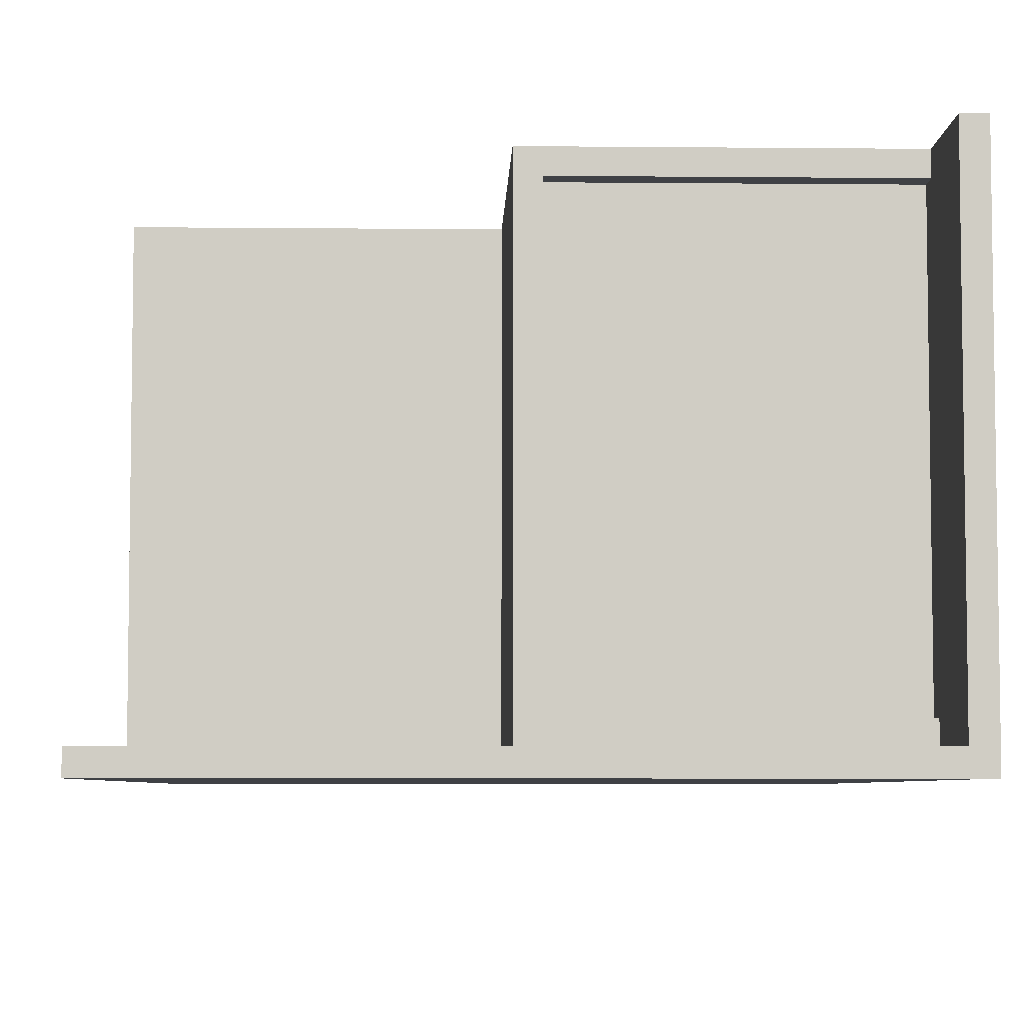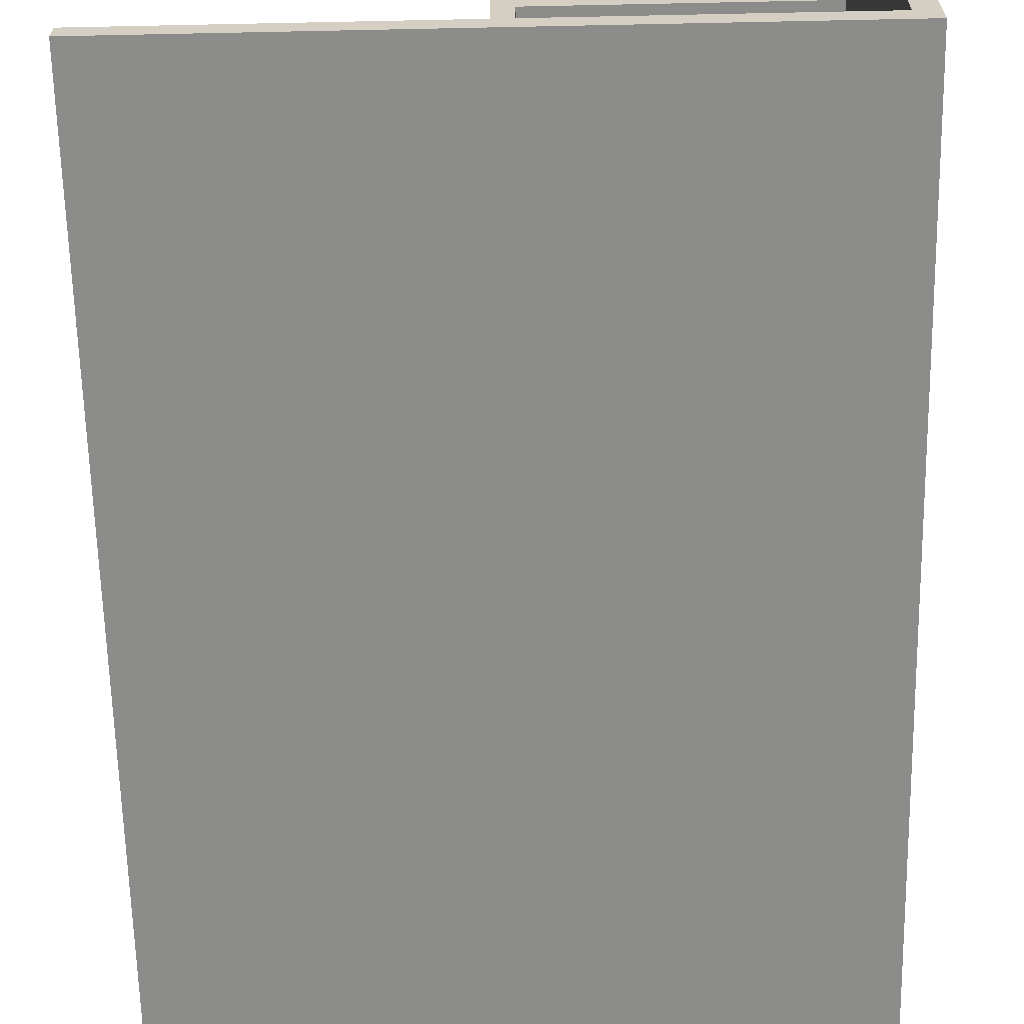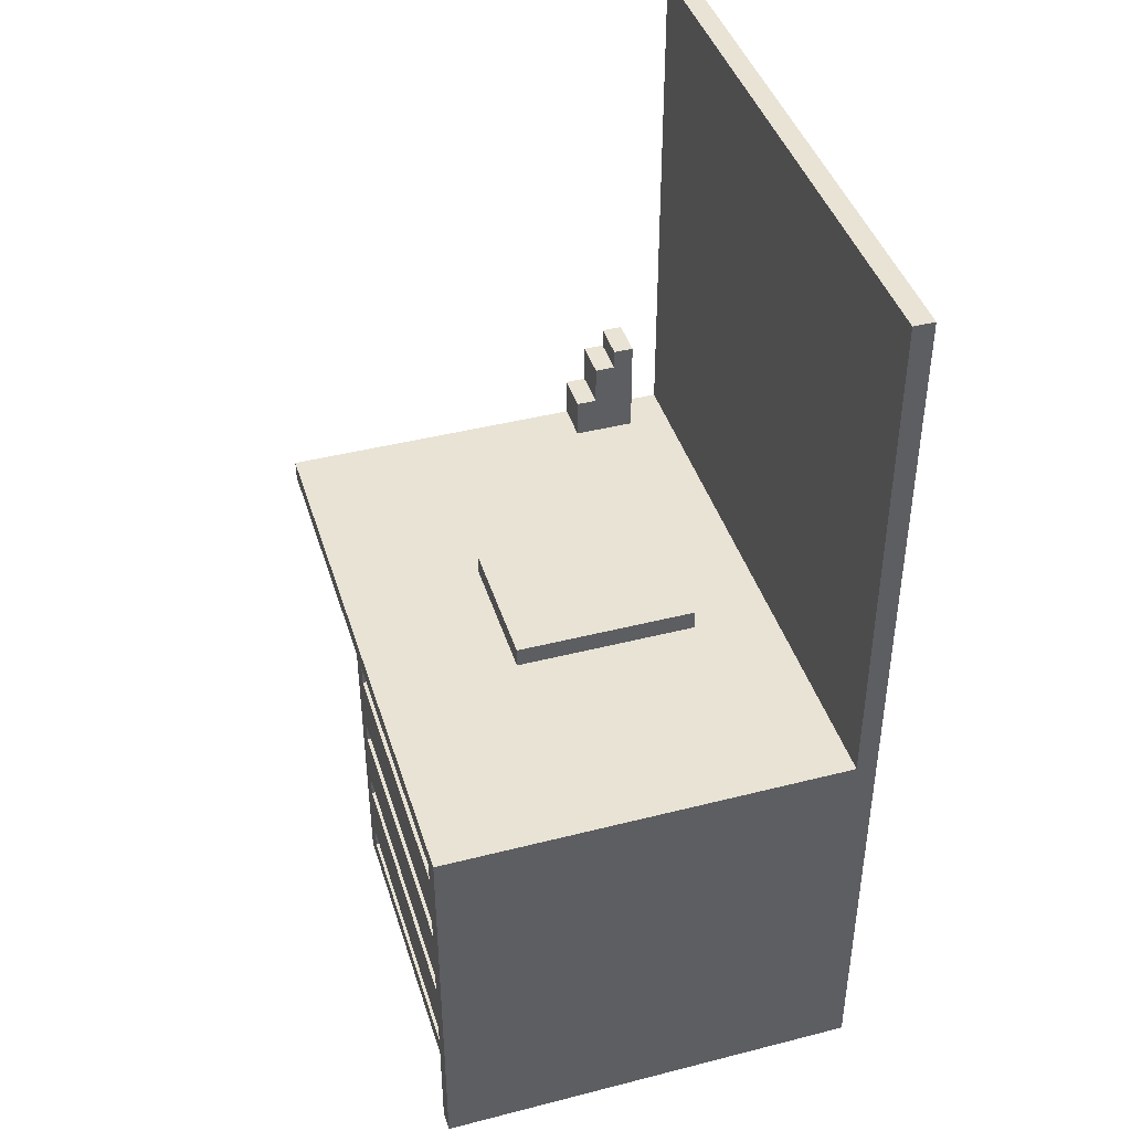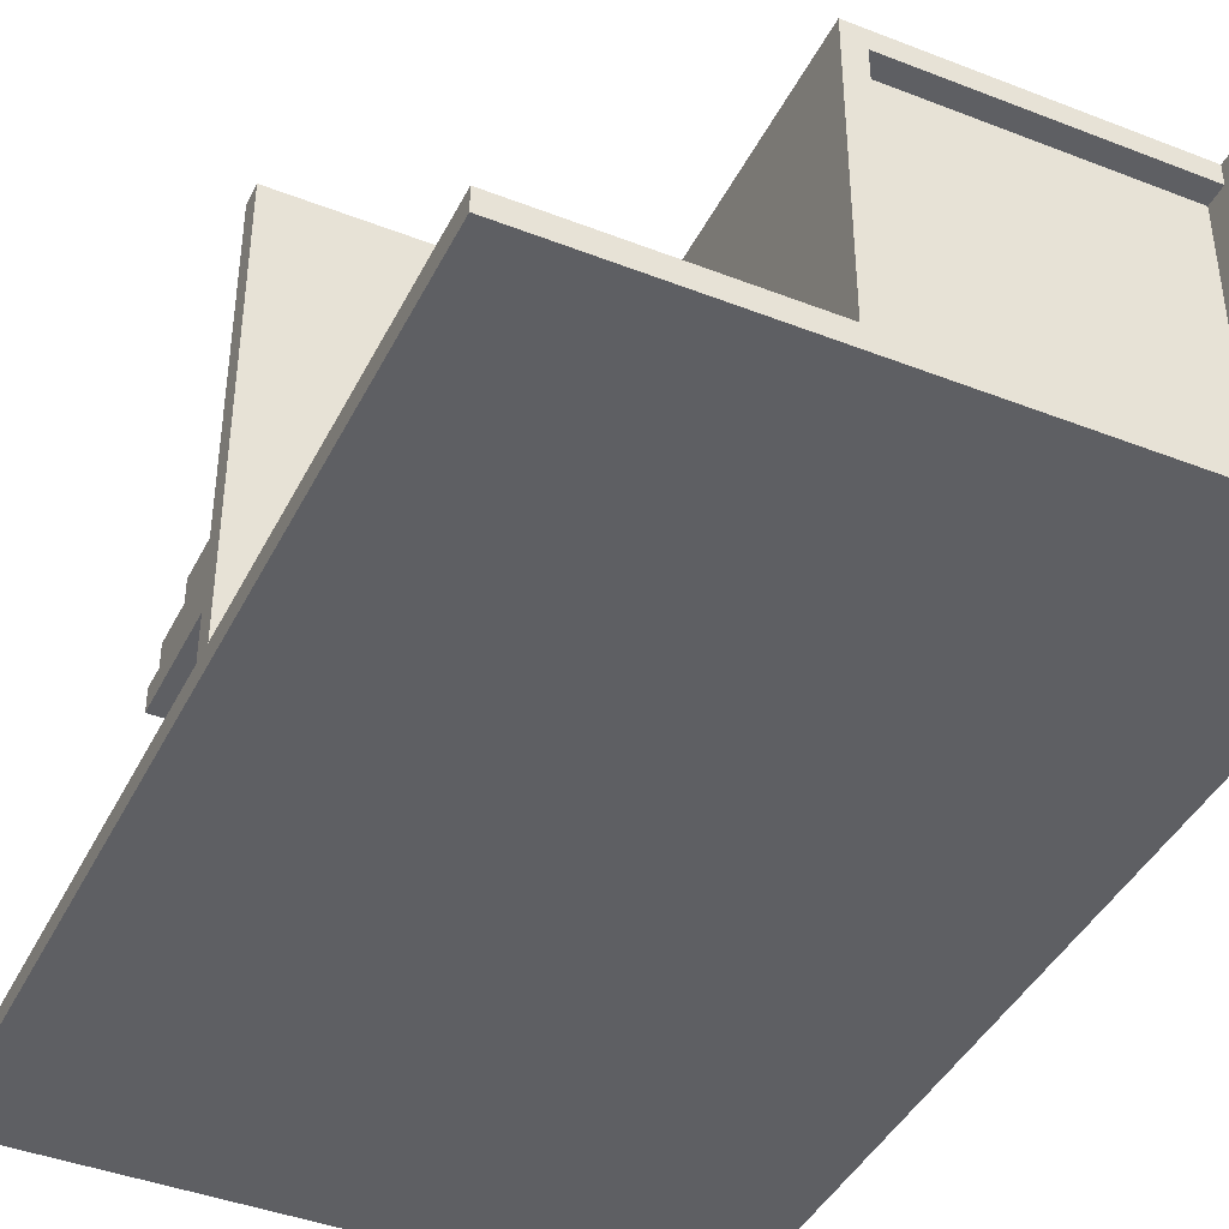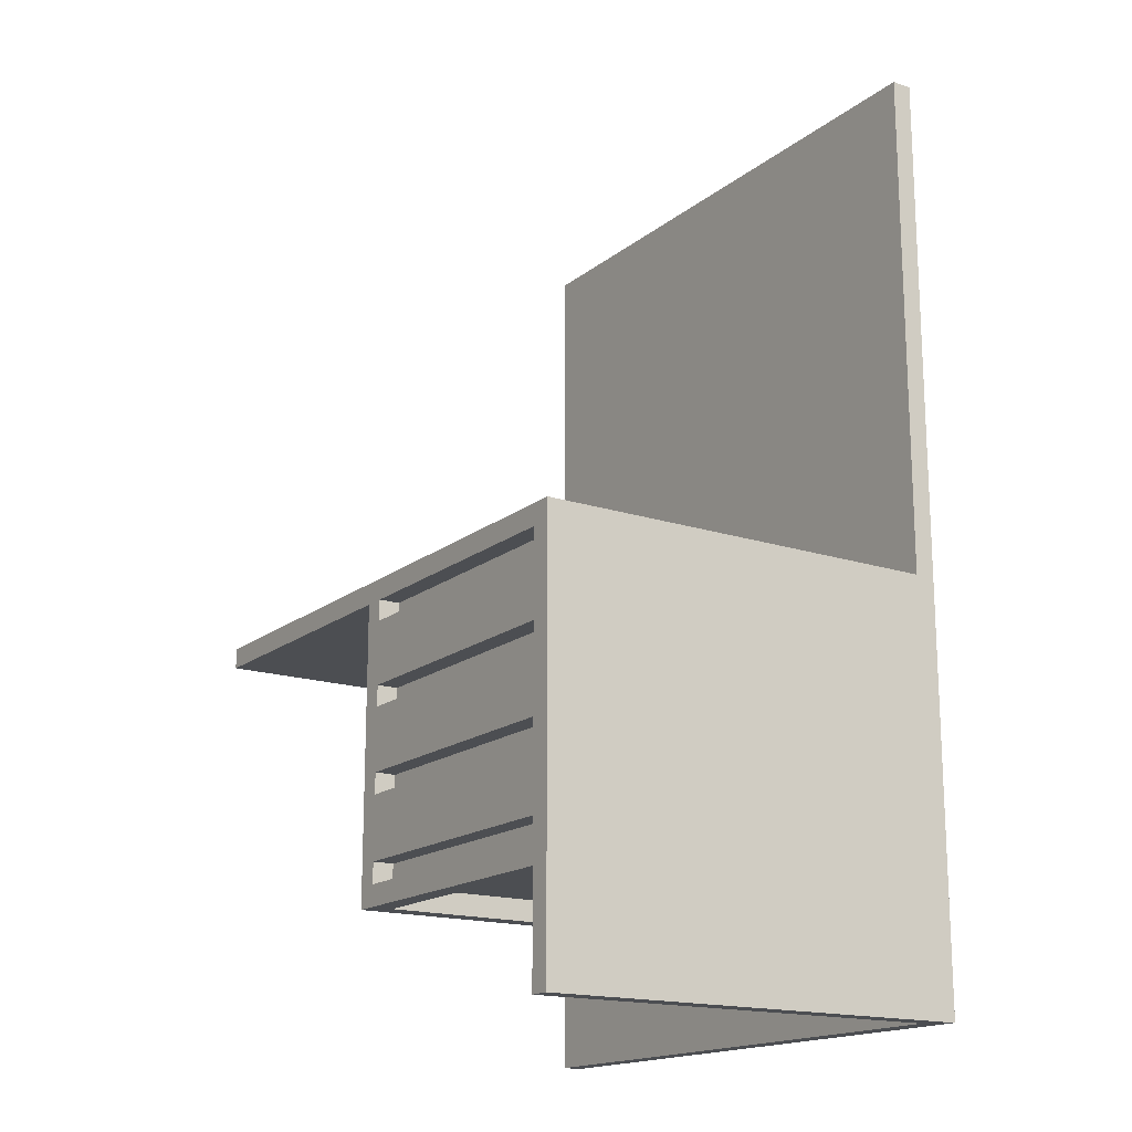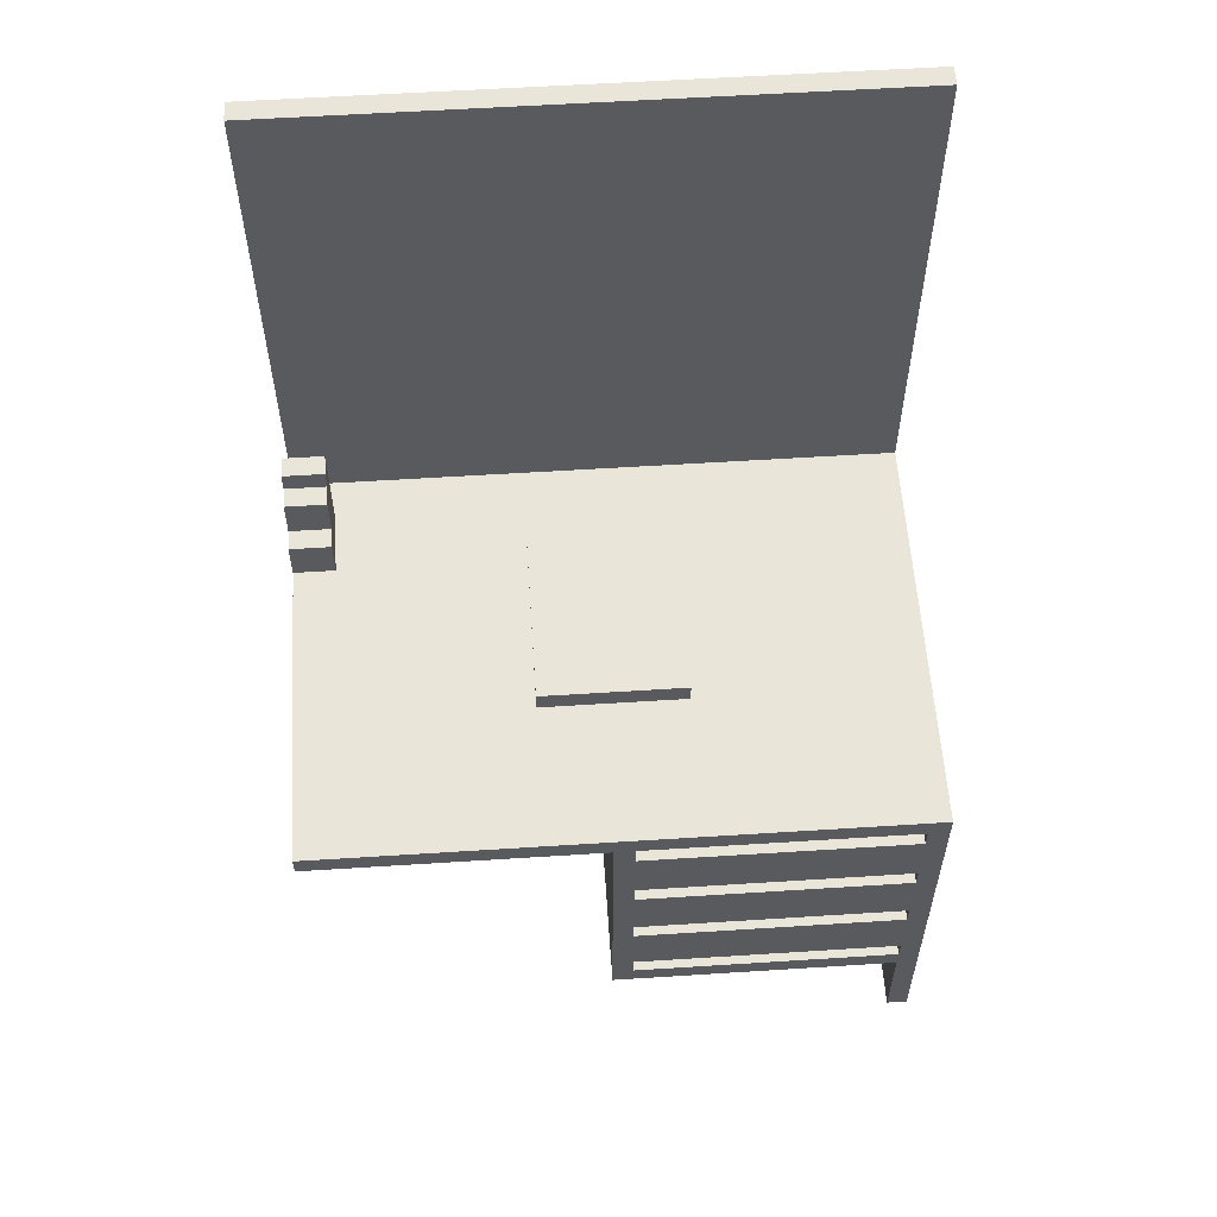
<metadata>
{"format":"obj","ext":"obj","renderer":"f3d","projection":"perspective","resolution":1024,"background":"white","views":[{"elev":-5.7,"azim":-1.7,"up":"+Z"},{"elev":-64.1,"azim":1.2,"up":"+Z"},{"elev":42.3,"azim":73.0,"up":"+Y"},{"elev":-42.0,"azim":-25.1,"up":"+Z"},{"elev":-17.0,"azim":56.5,"up":"+Y"},{"elev":58.0,"azim":-3.8,"up":"+Y"}]}
</metadata>
<code>
o
v -1.4 0 -1
v -1.4 0 -1.1
v -1.4 0.1 -1
v -1.4 0.1 -1.1
v -1.4 1.9 1
v -1.4 1.9 0.9
v -1.4 1.9 -0.9
v -1.4 1.9 -1
v -1.4 2 1
v -1.4 2 0.9
v -1.4 2 -0.5
v -1.4 2 -0.8
v -1.4 2 -0.9
v -1.4 2 -1
v -1.4 2.1 -0.5
v -1.4 2.1 -0.6
v -1.4 2.1 -0.8
v -1.4 2.2 -0.5
v -1.4 2.2 -0.6
v -1.4 2.2 -0.7
v -1.4 2.4 -0.6
v -1.4 2.4 -0.7
v -1.4 2.5 -0.7
v -1.4 2.5 -0.8
v -1.4 4.4 -1
v -1.4 4.4 -1.1
v -1.4 4.5 -1
v -1.4 4.5 -1.1
v -0.3 2 0.3
v -0.3 2 -0.6
v -0.3 2.1 0.3
v -0.3 2.1 -0.6
v 0 0.5 1
v 0 0.5 -1
v 0 0.6 0.9
v 0 0.6 -0.9
v 0 1.9 1
v 0 1.9 0.9
v 0 1.9 -0.9
v 0 1.9 -1
v 1.4 0 1
v 1.4 0 -1
v 1.4 0.1 0.9
v 1.4 0.1 -0.9
v 1.4 0.1 -1
v 1.4 0.5 1
v 1.4 0.5 0.9
v 1.4 0.5 -0.9
v 1.4 0.5 -1
v 1.4 0.6 1
v 1.4 0.6 0.9
v 1.4 0.6 -0.9
v 1.4 0.7 1
v 1.4 0.7 0.9
v 1.4 1 1
v 1.4 1 0.9
v 1.4 1.1 1
v 1.4 1.1 0.9
v 1.4 1.4 1
v 1.4 1.4 0.9
v 1.4 1.5 1
v 1.4 1.5 0.9
v 1.4 1.8 1
v 1.4 1.8 0.9
v 1.4 1.9 1
v 1.4 1.9 0.9
v -1.2 2 -0.5
v -1.2 2 -0.8
v -1.2 2.1 -0.5
v -1.2 2.1 -0.8
v -1.2 2.2 -0.5
v -1.2 2.2 -0.6
v -1.2 2.4 -0.6
v -1.2 2.4 -0.7
v -1.2 2.5 -0.7
v -1.2 2.5 -0.8
v 0.1 0.5 0.9
v 0.1 0.5 -0.9
v 0.1 0.6 1
v 0.1 0.6 0.9
v 0.1 0.6 -0.9
v 0.1 0.7 1
v 0.1 0.7 0.9
v 0.1 1 1
v 0.1 1 0.9
v 0.1 1.1 1
v 0.1 1.1 0.9
v 0.1 1.4 1
v 0.1 1.4 0.9
v 0.1 1.5 1
v 0.1 1.5 0.9
v 0.1 1.8 1
v 0.1 1.8 0.9
v 0.1 1.9 1
v 0.1 1.9 0.9
v 0.4 2 0.3
v 0.4 2 -0.6
v 0.4 2.1 0.3
v 0.4 2.1 -0.6
v 1.5 0 1
v 1.5 0 -1
v 1.5 0 -1.1
v 1.5 0.1 0.9
v 1.5 0.1 -0.9
v 1.5 1.9 0.9
v 1.5 1.9 -0.9
v 1.5 2 1
v 1.5 2 -1
v 1.5 4.5 -1
v 1.5 4.5 -1.1
v -1.4 1.9 1
v -1.4 2 1
v 0 0.5 1
v 0 1.9 1
v 0.1 0.6 1
v 0.1 0.7 1
v 0.1 1 1
v 0.1 1.1 1
v 0.1 1.4 1
v 0.1 1.5 1
v 0.1 1.8 1
v 0.1 1.9 1
v 1.4 0 1
v 1.4 0.5 1
v 1.4 0.6 1
v 1.4 0.7 1
v 1.4 1 1
v 1.4 1.1 1
v 1.4 1.4 1
v 1.4 1.5 1
v 1.4 1.8 1
v 1.4 1.9 1
v 1.5 0 1
v 1.5 2 1
v 0.1 0.6 0.9
v 0.1 0.7 0.9
v 0.1 1 0.9
v 0.1 1.1 0.9
v 0.1 1.4 0.9
v 0.1 1.5 0.9
v 0.1 1.8 0.9
v 0.1 1.9 0.9
v 1.4 0.6 0.9
v 1.4 0.7 0.9
v 1.4 1 0.9
v 1.4 1.1 0.9
v 1.4 1.4 0.9
v 1.4 1.5 0.9
v 1.4 1.8 0.9
v 1.4 1.9 0.9
v -0.3 2 0.3
v -0.3 2.1 0.3
v 0.4 2 0.3
v 0.4 2.1 0.3
v -1.4 2 -0.5
v -1.4 2.1 -0.5
v -1.4 2.2 -0.5
v -1.3 2.1 -0.5
v -1.3 2.2 -0.5
v -1.2 2 -0.5
v -1.2 2.1 -0.5
v -1.2 2.2 -0.5
v -1.4 2.2 -0.6
v -1.4 2.4 -0.6
v -1.3 2.2 -0.6
v -1.3 2.4 -0.6
v -1.2 2.2 -0.6
v -1.2 2.4 -0.6
v -1.4 2.4 -0.7
v -1.4 2.5 -0.7
v -1.3 2.4 -0.7
v -1.2 2.4 -0.7
v -1.2 2.5 -0.7
v 0.1 0.5 -0.9
v 0.1 0.6 -0.9
v 1.4 0.5 -0.9
v 1.4 0.6 -0.9
v -1.4 0 -1
v -1.4 0.1 -1
v -1.4 1.9 -1
v -1.4 2 -1
v -1.4 4.4 -1
v -1.4 4.5 -1
v -1 0.1 -1
v -1 1.9 -1
v -1 2 -1
v -1 4.4 -1
v -0.9 0.1 -1
v -0.9 1.9 -1
v -0.9 2 -1
v -0.9 4.4 -1
v 0 0.5 -1
v 0 1.9 -1
v 1.4 0 -1
v 1.4 0.1 -1
v 1.4 0.5 -1
v 1.4 2 -1
v 1.4 4.4 -1
v 1.5 2 -1
v 1.5 4.5 -1
v 0.1 0.5 0.9
v 0.1 0.6 0.9
v 1.4 0.5 0.9
v 1.4 0.6 0.9
v -0.3 2 -0.6
v -0.3 2.1 -0.6
v 0.4 2 -0.6
v 0.4 2.1 -0.6
v -1.4 2 -0.8
v -1.4 2.1 -0.8
v -1.4 2.5 -0.8
v -1.2 2 -0.8
v -1.2 2.1 -0.8
v -1.2 2.5 -0.8
v -1.4 0 -1.1
v -1.4 0.1 -1.1
v -1.4 4.4 -1.1
v -1.4 4.5 -1.1
v -1 0.1 -1.1
v -1 4.4 -1.1
v -0.9 0.1 -1.1
v -0.9 4.4 -1.1
v 1.4 0.1 -1.1
v 1.4 4.4 -1.1
v 1.5 0 -1.1
v 1.5 4.5 -1.1
v 1.4 0 1
v 1.5 0 1
v -1.4 0 -1
v 1.4 0 -1
v 1.5 0 -1
v -1.4 0 -1.1
v 1.5 0 -1.1
v 0 0.5 1
v 1.4 0.5 1
v 0.1 0.5 0.9
v 1.4 0.5 0.9
v 0.1 0.5 -0.9
v 1.4 0.5 -0.9
v 0 0.5 -1
v 1.4 0.5 -1
v 0.1 0.6 0.9
v 1.4 0.6 0.9
v 0.1 0.6 -0.9
v 1.4 0.6 -0.9
v 0.1 0.7 1
v 1.4 0.7 1
v 0.1 0.7 0.9
v 1.4 0.7 0.9
v 0.1 1.1 1
v 1.4 1.1 1
v 0.1 1.1 0.9
v 1.4 1.1 0.9
v 0.1 1.5 1
v 1.4 1.5 1
v 0.1 1.5 0.9
v 1.4 1.5 0.9
v -1.4 1.9 1
v 0 1.9 1
v 0.1 1.9 1
v 1.4 1.9 1
v -1.4 1.9 0.9
v 0 1.9 0.9
v 0.1 1.9 0.9
v 1.4 1.9 0.9
v -1.4 1.9 -0.9
v 0 1.9 -0.9
v -1.4 1.9 -1
v -1 1.9 -1
v -0.9 1.9 -1
v 0 1.9 -1
v 0.1 0.6 1
v 1.4 0.6 1
v 0.1 0.6 0.9
v 1.4 0.6 0.9
v 0.1 1 1
v 1.4 1 1
v 0.1 1 0.9
v 1.4 1 0.9
v 0.1 1.4 1
v 1.4 1.4 1
v 0.1 1.4 0.9
v 1.4 1.4 0.9
v 0.1 1.8 1
v 1.4 1.8 1
v 0.1 1.8 0.9
v 1.4 1.8 0.9
v -1.4 2 1
v 1.5 2 1
v -1.4 2 0.9
v 1.4 2 0.9
v -0.3 2 0.3
v 0.4 2 0.3
v -1.4 2 -0.5
v -1.2 2 -0.5
v -0.3 2 -0.6
v 0.4 2 -0.6
v -1.4 2 -0.8
v -1.2 2 -0.8
v -1.4 2 -0.9
v 1.4 2 -0.9
v -1.4 2 -1
v -1 2 -1
v -0.9 2 -1
v 1.4 2 -1
v 1.5 2 -1
v -0.3 2.1 0.3
v 0.4 2.1 0.3
v -0.3 2.1 -0.6
v 0.4 2.1 -0.6
v -1.4 2.2 -0.5
v -1.3 2.2 -0.5
v -1.2 2.2 -0.5
v -1.4 2.2 -0.6
v -1.3 2.2 -0.6
v -1.2 2.2 -0.6
v -1.4 2.4 -0.6
v -1.3 2.4 -0.6
v -1.2 2.4 -0.6
v -1.4 2.4 -0.7
v -1.3 2.4 -0.7
v -1.2 2.4 -0.7
v -1.4 2.5 -0.7
v -1.2 2.5 -0.7
v -1.4 2.5 -0.8
v -1.2 2.5 -0.8
v -1.4 4.5 -1
v 1.5 4.5 -1
v -1.4 4.5 -1.1
v 1.5 4.5 -1.1
f 3 2 1
f 4 2 3
f 8 4 3
f 9 6 5
f 10 7 6
f 10 6 9
f 11 7 10
f 12 7 11
f 13 8 7
f 13 7 12
f 14 4 8
f 14 8 13
f 15 12 11
f 16 12 15
f 17 12 16
f 18 16 15
f 19 17 16
f 19 16 18
f 20 17 19
f 21 20 19
f 22 17 20
f 22 20 21
f 23 17 22
f 24 17 23
f 25 4 14
f 26 4 25
f 27 26 25
f 28 26 27
f 31 30 29
f 32 30 31
f 35 34 33
f 36 34 35
f 37 35 33
f 38 36 35
f 38 35 37
f 39 34 36
f 39 36 38
f 40 34 39
f 43 42 41
f 44 42 43
f 45 42 44
f 46 43 41
f 47 44 43
f 47 43 46
f 48 45 44
f 48 44 47
f 49 45 48
f 51 48 47
f 52 48 51
f 53 51 50
f 54 51 53
f 57 56 55
f 58 56 57
f 61 60 59
f 62 60 61
f 65 64 63
f 66 64 65
f 67 68 69
f 69 68 70
f 69 70 71
f 71 70 72
f 72 70 73
f 73 70 74
f 74 70 75
f 75 70 76
f 77 78 80
f 80 78 81
f 79 80 82
f 82 80 83
f 84 85 86
f 86 85 87
f 88 89 90
f 90 89 91
f 92 93 94
f 94 93 95
f 96 97 98
f 98 97 99
f 100 101 103
f 103 101 104
f 100 103 105
f 103 104 105
f 104 101 106
f 105 104 106
f 100 105 107
f 105 106 107
f 101 102 108
f 107 106 108
f 106 101 108
f 108 102 109
f 109 102 110
f 114 112 111
f 115 114 113
f 116 114 115
f 117 114 116
f 118 114 117
f 119 114 118
f 120 114 119
f 121 114 120
f 122 112 114
f 122 114 121
f 124 115 113
f 125 115 124
f 126 117 116
f 127 117 126
f 128 119 118
f 129 119 128
f 130 121 120
f 131 121 130
f 132 112 122
f 133 129 128
f 133 132 131
f 133 127 126
f 133 131 130
f 133 130 129
f 133 125 124
f 133 128 127
f 133 124 123
f 133 126 125
f 134 112 132
f 134 132 133
f 143 136 135
f 144 136 143
f 145 138 137
f 146 138 145
f 147 140 139
f 148 140 147
f 149 142 141
f 150 142 149
f 153 152 151
f 154 152 153
f 158 156 155
f 158 157 156
f 159 157 158
f 160 158 155
f 161 159 158
f 161 158 160
f 162 159 161
f 165 164 163
f 166 164 165
f 167 166 165
f 168 166 167
f 171 170 169
f 172 170 171
f 173 170 172
f 176 175 174
f 177 175 176
f 184 179 178
f 184 180 179
f 185 180 184
f 186 182 181
f 187 183 182
f 187 182 186
f 188 185 184
f 188 184 178
f 189 185 188
f 190 187 186
f 191 183 187
f 191 187 190
f 192 189 188
f 193 189 192
f 194 188 178
f 195 192 188
f 195 188 194
f 196 192 195
f 197 191 190
f 198 183 191
f 198 191 197
f 199 198 197
f 200 183 198
f 200 198 199
f 201 202 203
f 203 202 204
f 205 206 207
f 207 206 208
f 209 210 212
f 210 211 213
f 212 210 213
f 213 211 214
f 215 216 219
f 216 217 219
f 217 218 220
f 219 217 220
f 215 219 221
f 219 220 221
f 220 218 222
f 221 220 222
f 215 221 223
f 221 222 223
f 222 218 224
f 223 222 224
f 215 223 225
f 223 224 225
f 224 218 226
f 225 224 226
f 230 228 227
f 231 228 230
f 232 230 229
f 232 231 230
f 233 231 232
f 236 235 234
f 237 235 236
f 238 236 234
f 240 238 234
f 240 239 238
f 241 239 240
f 244 243 242
f 245 243 244
f 248 247 246
f 249 247 248
f 252 251 250
f 253 251 252
f 256 255 254
f 257 255 256
f 262 259 258
f 263 259 262
f 264 261 260
f 265 261 264
f 266 263 262
f 267 263 266
f 268 267 266
f 269 267 268
f 270 267 269
f 271 267 270
f 272 273 274
f 274 273 275
f 276 277 278
f 278 277 279
f 280 281 282
f 282 281 283
f 284 285 286
f 286 285 287
f 288 289 290
f 290 289 291
f 290 291 292
f 292 291 293
f 290 292 294
f 294 292 295
f 295 292 296
f 293 291 297
f 295 296 299
f 296 297 299
f 298 299 300
f 291 289 301
f 300 299 301
f 297 291 301
f 299 297 301
f 300 301 302
f 302 301 303
f 303 301 304
f 301 289 305
f 304 301 305
f 305 289 306
f 307 308 309
f 309 308 310
f 311 312 314
f 312 313 315
f 314 312 315
f 315 313 316
f 317 318 320
f 318 319 321
f 320 318 321
f 321 319 322
f 323 324 325
f 325 324 326
f 327 328 329
f 329 328 330

</code>
